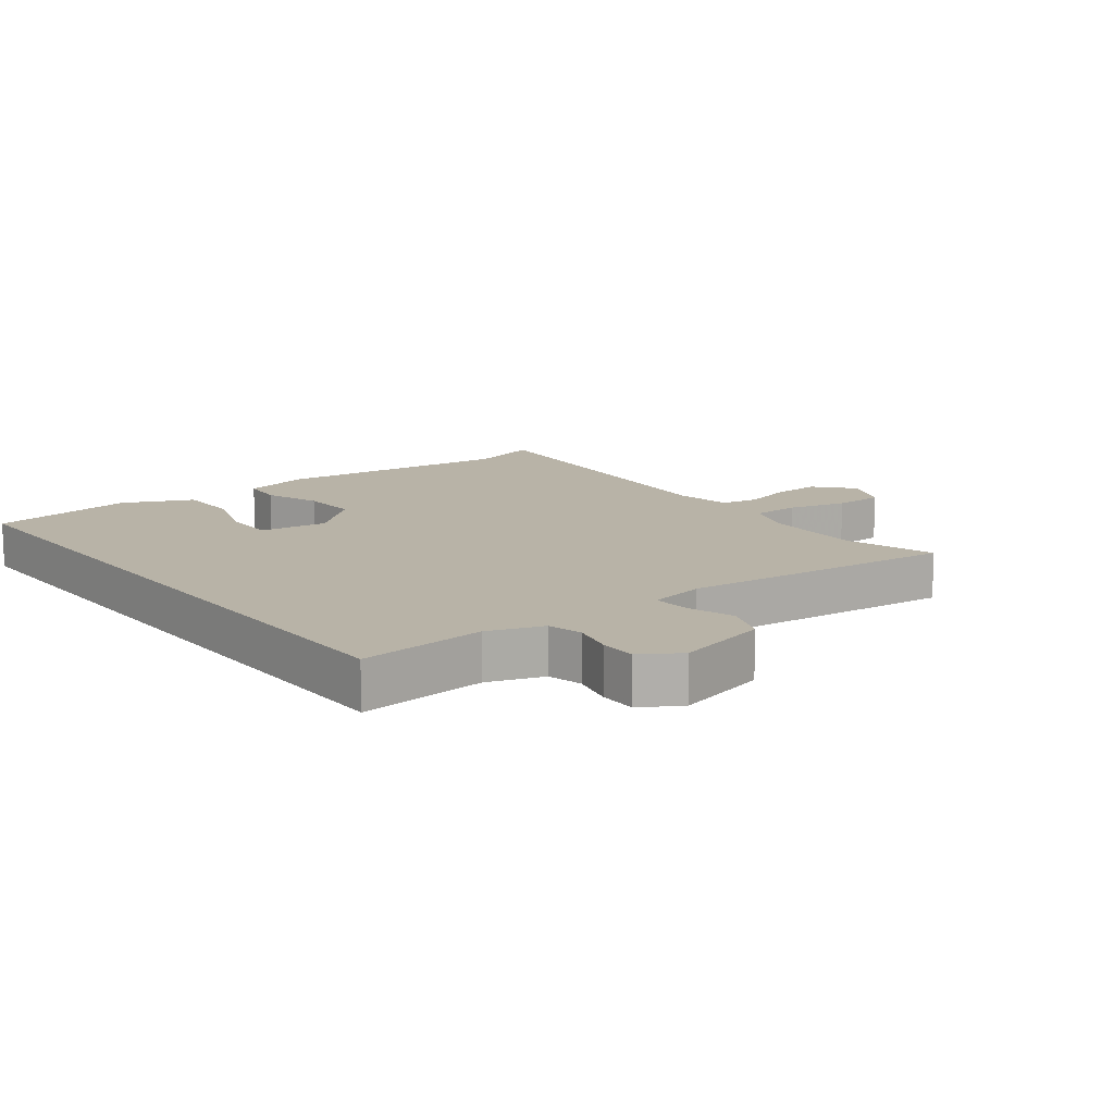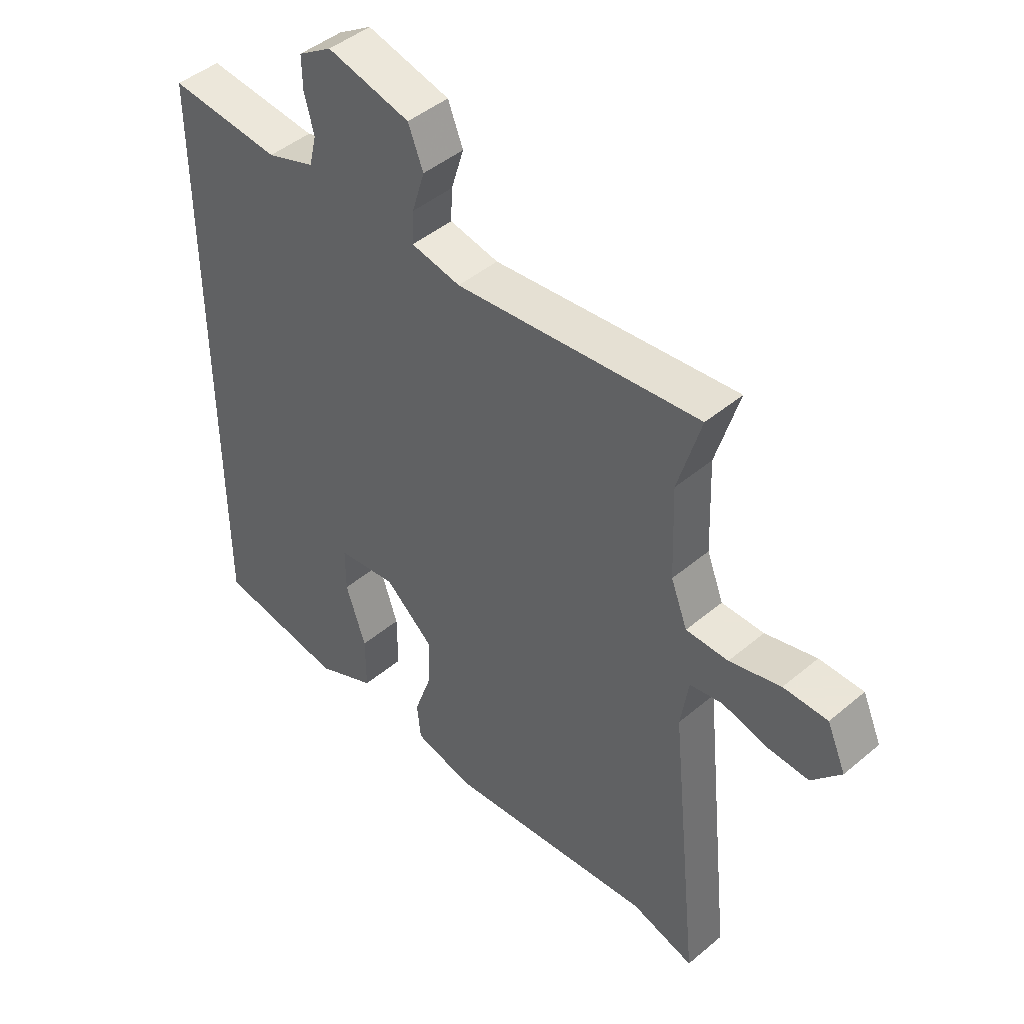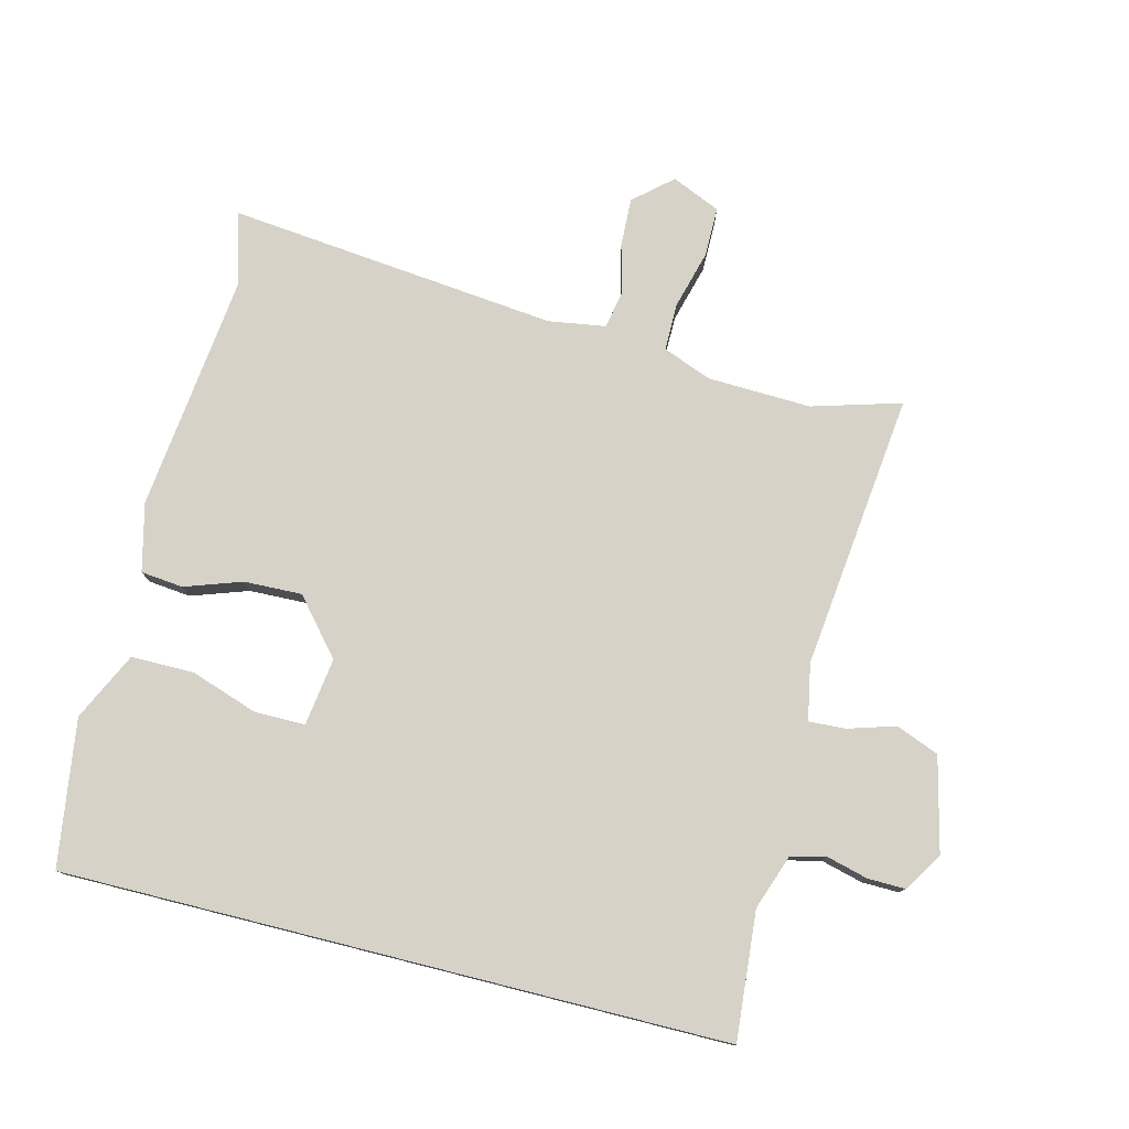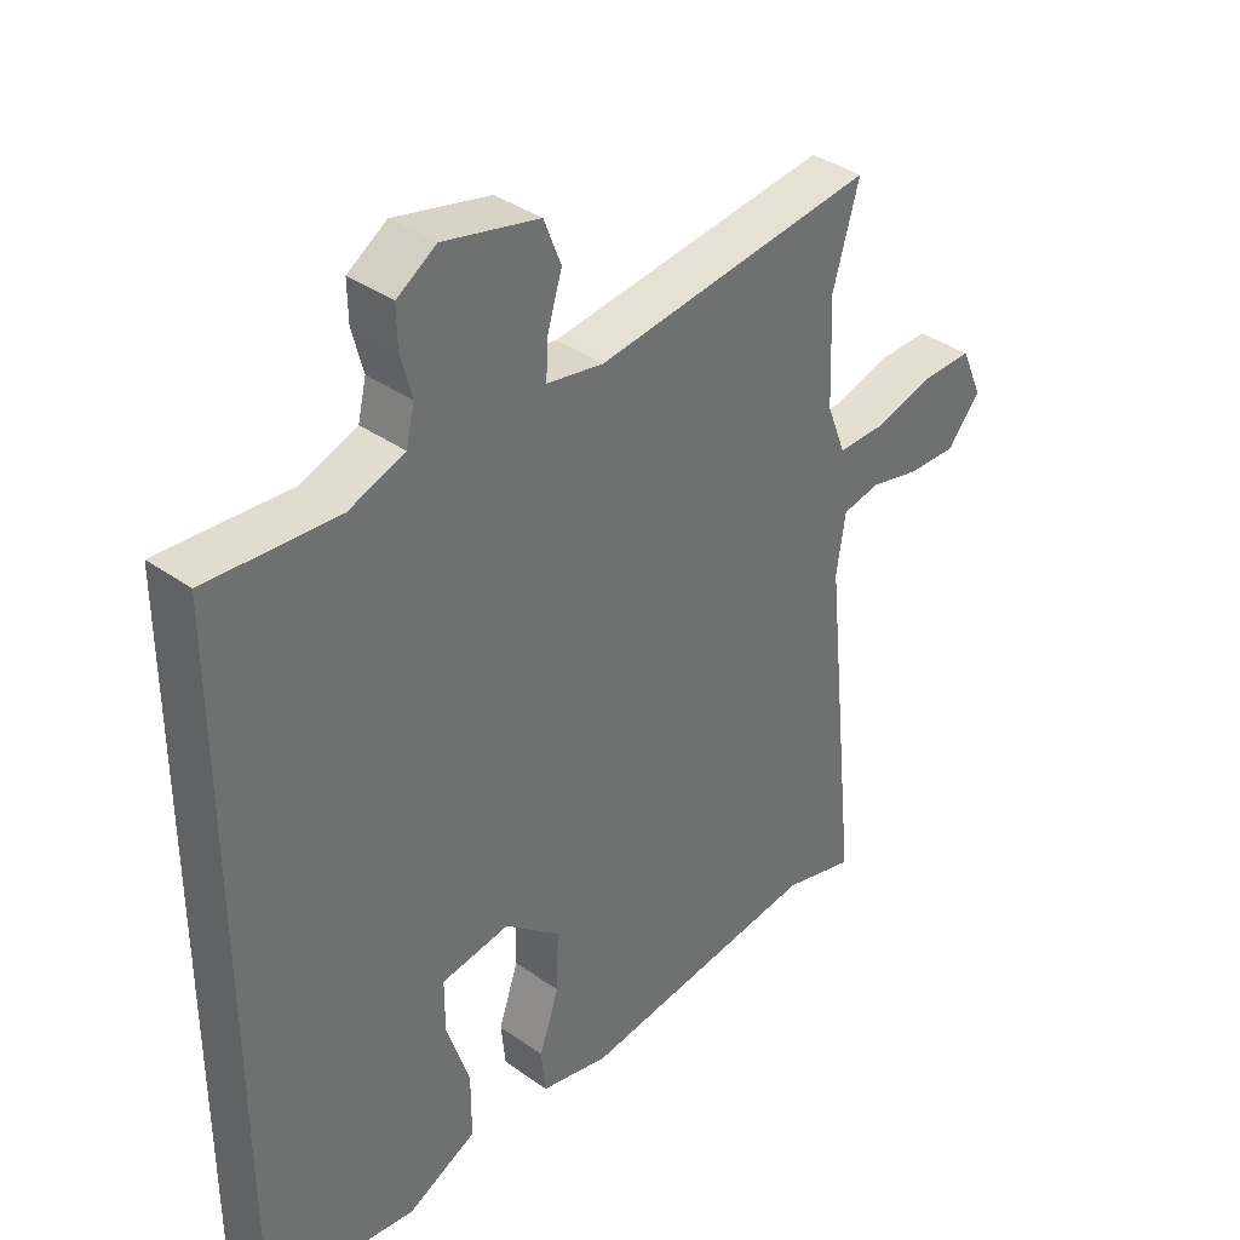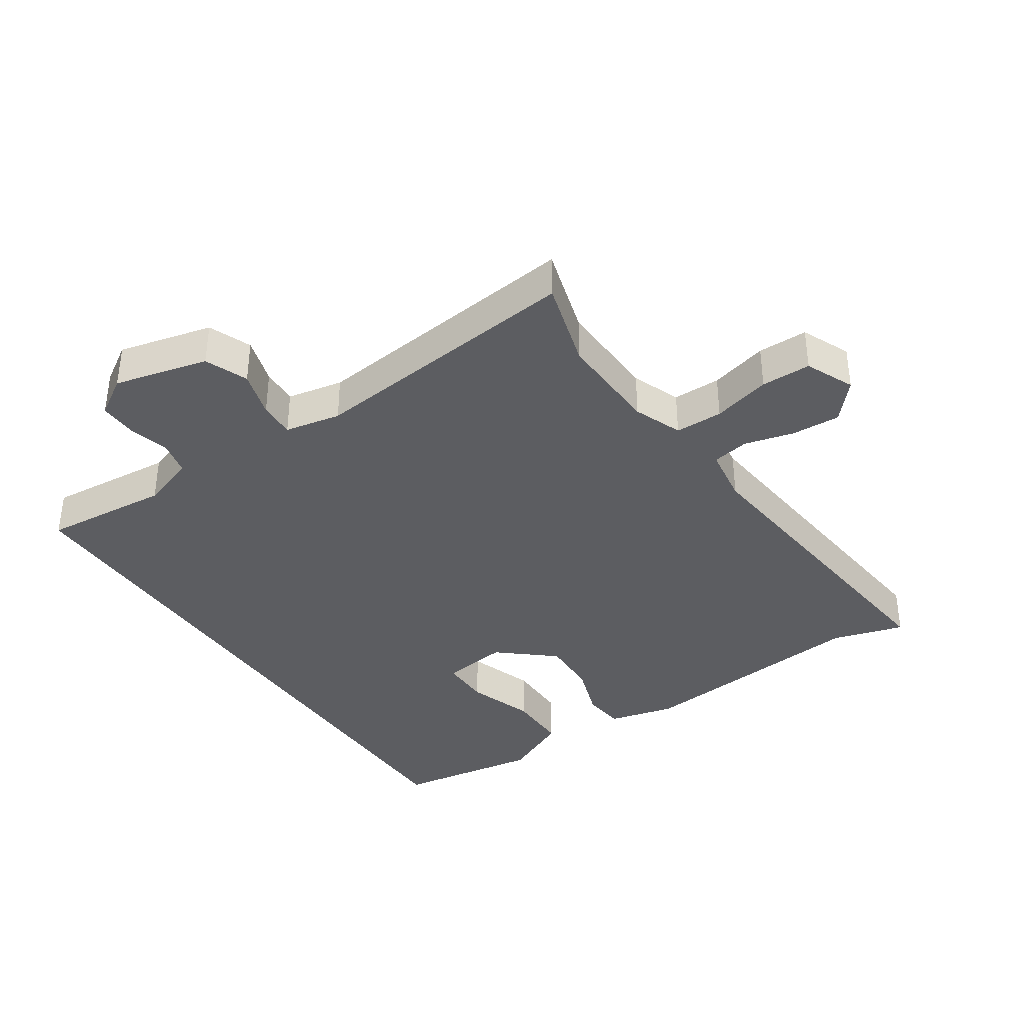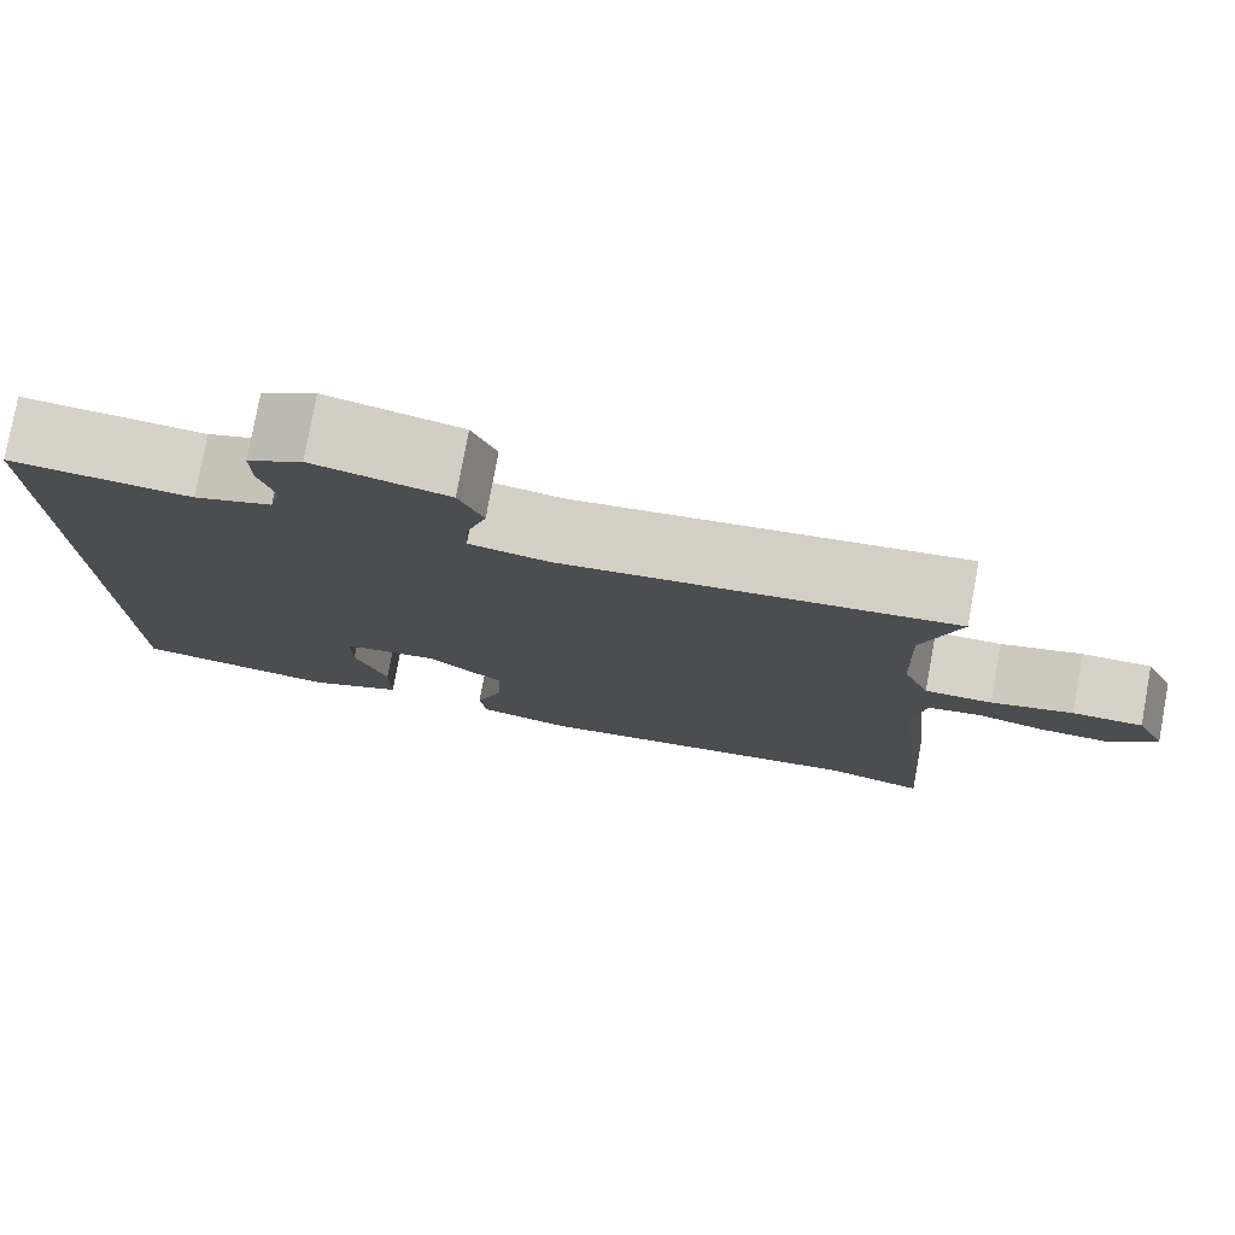
<metadata>
{"format":"obj","ext":"obj","renderer":"f3d","projection":"perspective","resolution":1024,"background":"white","views":[{"elev":12.8,"azim":-38.2,"up":"+Y"},{"elev":45.5,"azim":46.0,"up":"+Z"},{"elev":77.6,"azim":-75.9,"up":"+Y"},{"elev":37.5,"azim":-47.7,"up":"+Z"},{"elev":-37.1,"azim":33.6,"up":"+Y"},{"elev":78.5,"azim":10.4,"up":"+Z"}]}
</metadata>
<code>
v 0.572 0.07 -0.521
v 0.458 0.07 -0.488
v 0.078 0.07 -0.531
v -0.029 0.07 -0.505
v -0.036 0.07 -0.438
v -0.005 0.07 -0.348
v -0.002 0.07 -0.256
v -0.089 0.07 -0.182
v -0.196 0.07 -0.197
v -0.196 0.07 -0.277
v -0.16 0.07 -0.384
v -0.16 0.07 -0.483
v -0.268 0.07 -0.535
v -0.5 0.07 -0.501
v -0.5 0.07 0.547
v -0.298 0.07 0.53
v -0.211 0.07 0.561
v -0.198 0.07 0.616
v -0.215 0.07 0.682
v -0.216 0.07 0.741
v -0.155 0.07 0.78
v -0.006 0.07 0.744
v 0.021 0.07 0.676
v -0.002 0.07 0.601
v -0.005 0.07 0.543
v 0.084 0.07 0.526
v 0.522 0.07 0.576
v 0.481 0.07 0.435
v 0.487 0.07 0.271
v 0.517 0.07 0.194
v 0.593 0.07 0.194
v 0.685 0.07 0.219
v 0.764 0.07 0.219
v 0.798 0.07 0.142
v 0.746 0.07 0.082
v 0.669 0.07 0.085
v 0.59 0.07 0.105
v 0.531 0.07 0.094
v 0.517 0.07 0.003
v 0.572 0 -0.521
v 0.458 0 -0.488
v 0.078 0 -0.531
v -0.029 0 -0.505
v -0.036 0 -0.438
v -0.005 0 -0.348
v -0.002 0 -0.256
v -0.089 0 -0.182
v -0.196 0 -0.197
v -0.196 0 -0.277
v -0.16 0 -0.384
v -0.16 0 -0.483
v -0.268 0 -0.535
v -0.5 0 -0.501
v -0.5 0 0.547
v -0.298 0 0.53
v -0.211 0 0.561
v -0.198 0 0.616
v -0.215 0 0.682
v -0.216 0 0.741
v -0.155 0 0.78
v -0.006 0 0.744
v 0.021 0 0.676
v -0.002 0 0.601
v -0.005 0 0.543
v 0.084 0 0.526
v 0.522 0 0.576
v 0.481 0 0.435
v 0.487 0 0.271
v 0.517 0 0.194
v 0.593 0 0.194
v 0.685 0 0.219
v 0.764 0 0.219
v 0.798 0 0.142
v 0.746 0 0.082
v 0.669 0 0.085
v 0.59 0 0.105
v 0.531 0 0.094
v 0.517 0 0.003
f 35 36 37
f 34 35 37
f 33 34 37
f 32 33 37
f 31 32 37
f 30 31 37 38
f 29 30 38 39
f 26 27 28
f 25 26 28 29
f 22 23 24
f 21 22 24
f 20 21 24
f 19 20 24
f 18 19 24
f 17 18 24 25
f 39 1 2
f 29 39 2
f 25 29 2
f 17 25 2
f 16 17 2
f 13 14 15
f 12 13 15
f 11 12 15
f 10 11 15
f 4 5 6
f 3 4 6
f 2 3 6
f 2 6 7
f 16 2 7 8
f 9 10 15 16
f 8 9 16
f 76 75 74
f 76 74 73
f 76 73 72
f 76 72 71
f 76 71 70
f 77 76 70 69
f 78 77 69 68
f 67 66 65
f 68 67 65 64
f 63 62 61
f 63 61 60
f 63 60 59
f 63 59 58
f 63 58 57
f 64 63 57 56
f 41 40 78
f 41 78 68
f 41 68 64
f 41 64 56
f 41 56 55
f 54 53 52
f 54 52 51
f 54 51 50
f 54 50 49
f 45 44 43
f 45 43 42
f 45 42 41
f 46 45 41
f 47 46 41 55
f 55 54 49 48
f 55 48 47
f 1 40 41 2
f 2 41 42 3
f 3 42 43 4
f 4 43 44 5
f 5 44 45 6
f 6 45 46 7
f 7 46 47 8
f 8 47 48 9
f 9 48 49 10
f 10 49 50 11
f 11 50 51 12
f 12 51 52 13
f 13 52 53 14
f 14 53 54 15
f 15 54 55 16
f 16 55 56 17
f 17 56 57 18
f 18 57 58 19
f 19 58 59 20
f 20 59 60 21
f 21 60 61 22
f 22 61 62 23
f 23 62 63 24
f 24 63 64 25
f 25 64 65 26
f 26 65 66 27
f 27 66 67 28
f 28 67 68 29
f 29 68 69 30
f 30 69 70 31
f 31 70 71 32
f 32 71 72 33
f 33 72 73 34
f 34 73 74 35
f 35 74 75 36
f 36 75 76 37
f 37 76 77 38
f 38 77 78 39
f 39 78 40 1

</code>
